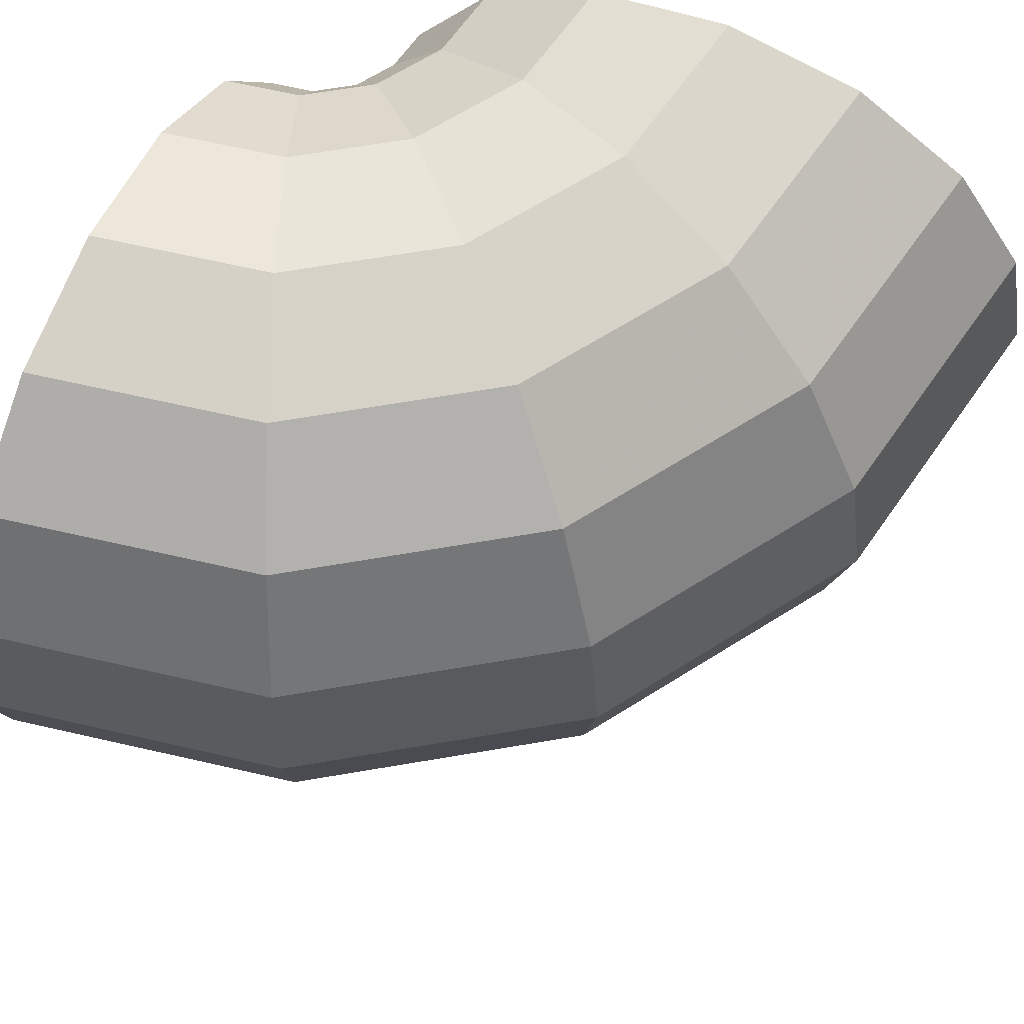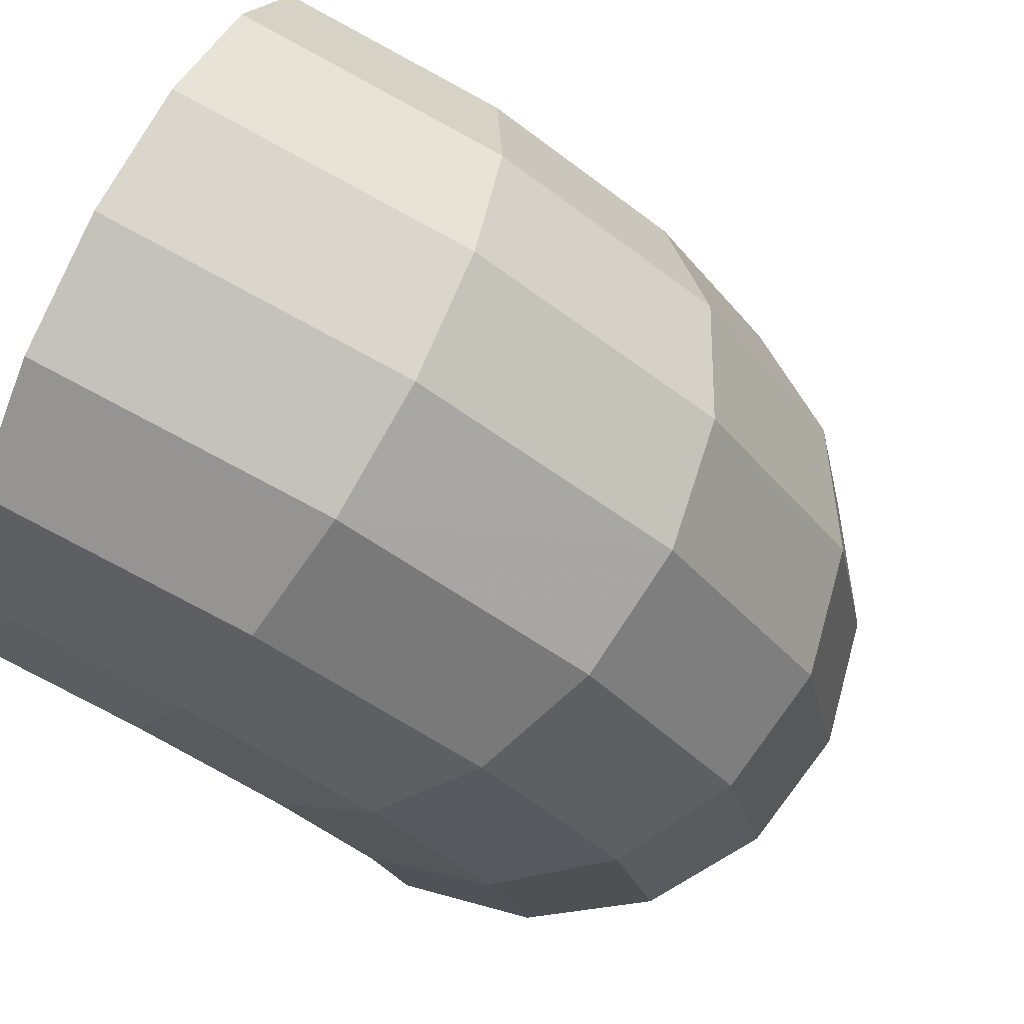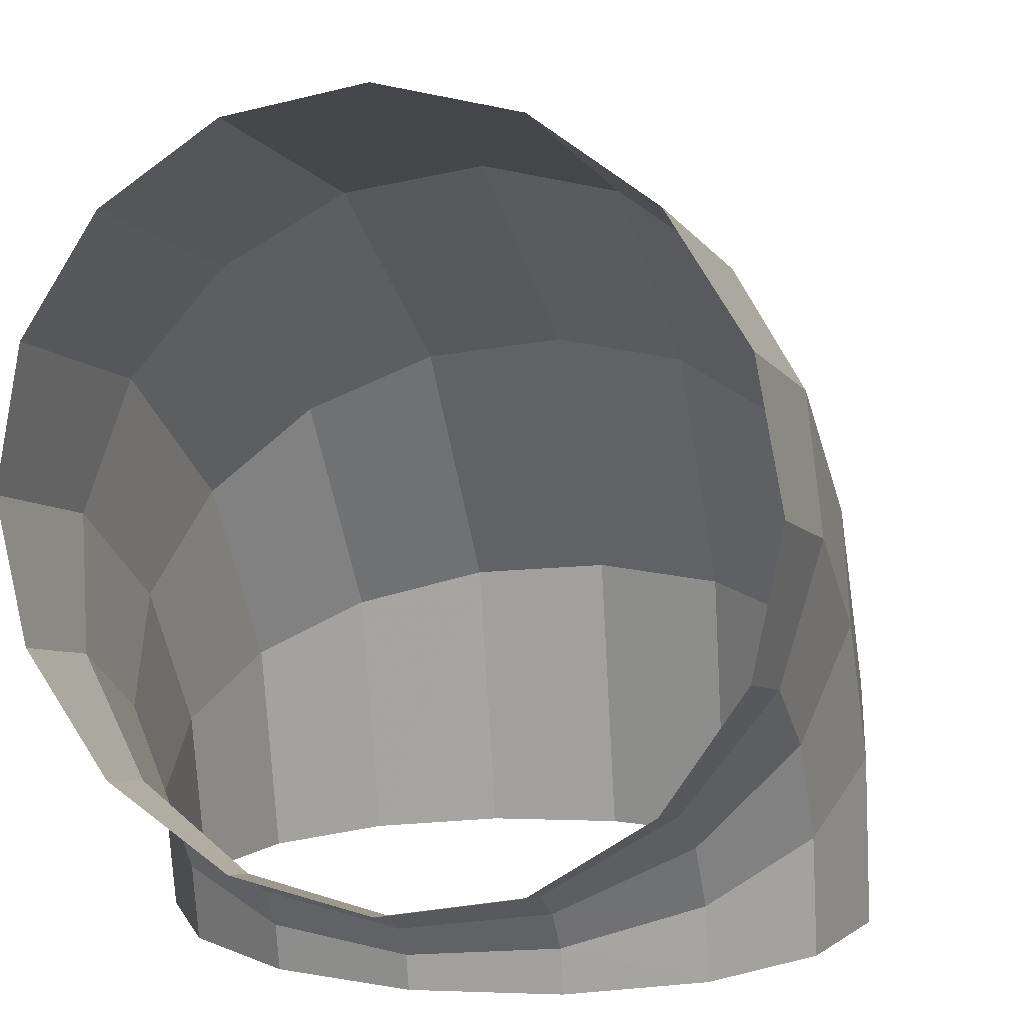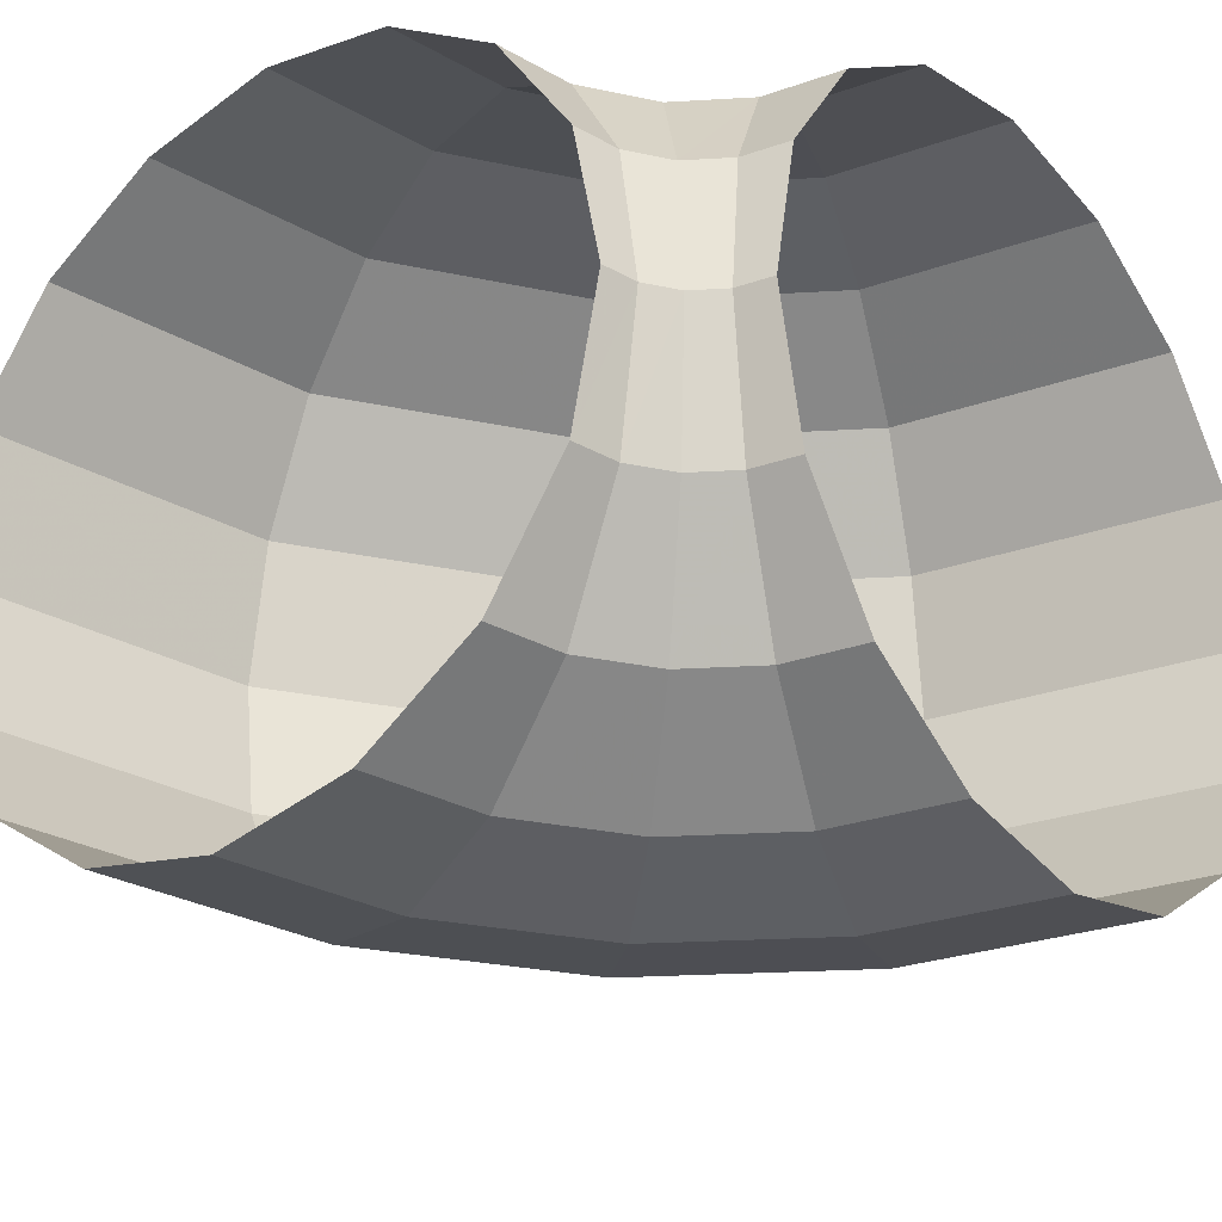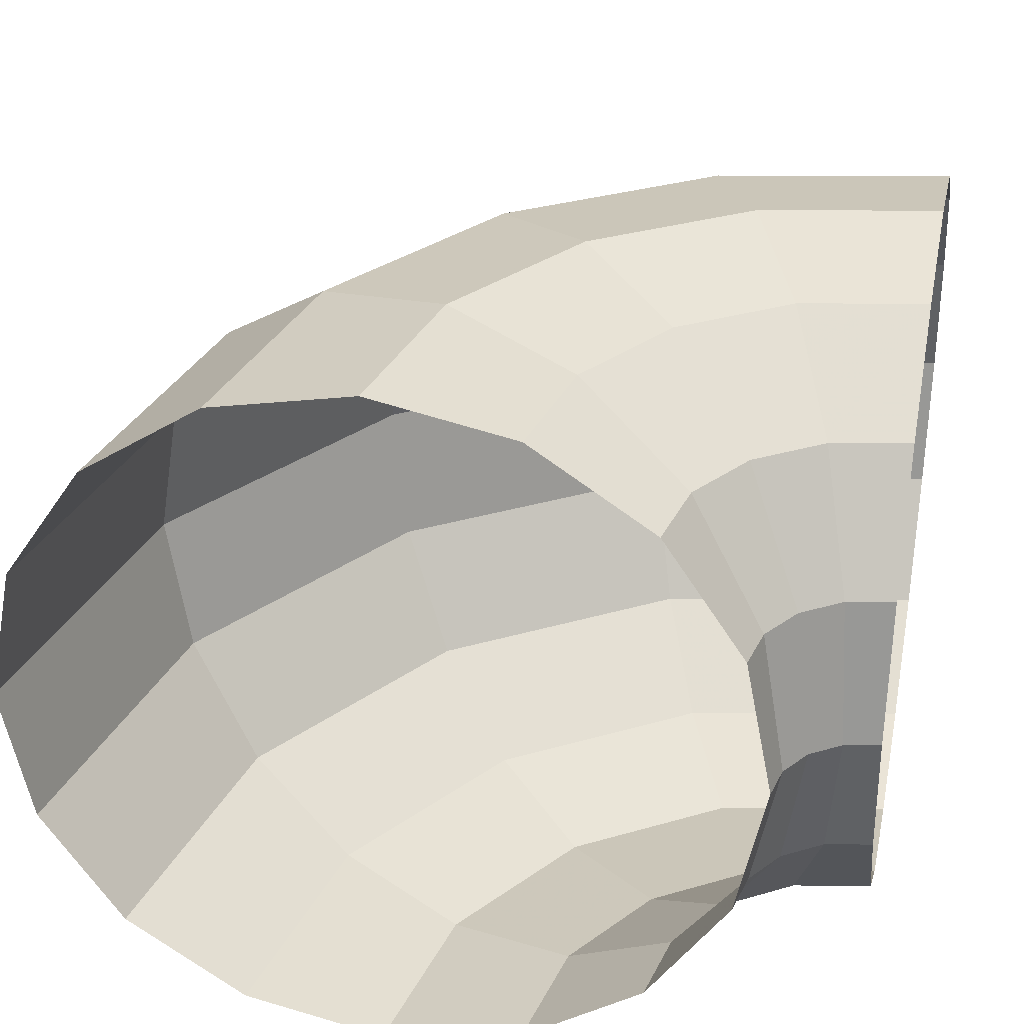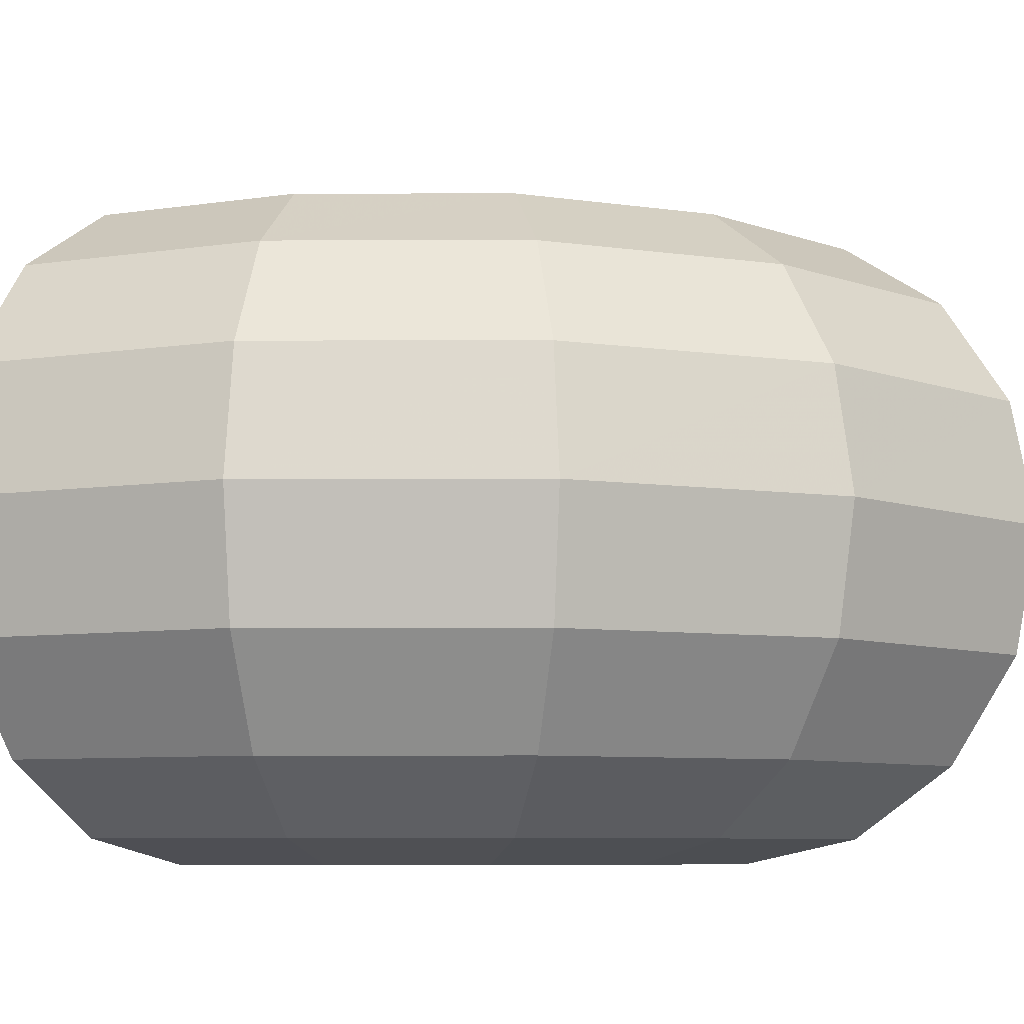
<metadata>
{"format":"obj","ext":"obj","renderer":"f3d","projection":"perspective","resolution":1024,"background":"white","views":[{"elev":67.3,"azim":24.1,"up":"+Y"},{"elev":77.5,"azim":26.2,"up":"+Z"},{"elev":6.0,"azim":-72.7,"up":"+Z"},{"elev":-28.9,"azim":-141.3,"up":"+Y"},{"elev":32.5,"azim":-168.3,"up":"+Y"},{"elev":-7.7,"azim":34.1,"up":"+Y"}]}
</metadata>
<code>
v 0.05 0.04 0
v 0.04619 0.04 0.01913
v 0.06034 0.03696 0.02499
v 0.06531 0.03696 0
v 0.06531 0.03696 0
v 0.06034 0.03696 0.02499
v 0.07233 0.02829 0.02996
v 0.07828 0.02829 0
v 0.07828 0.02829 0
v 0.07233 0.02829 0.02996
v 0.08034 0.01531 0.03328
v 0.08696 0.01531 0
v 0.08696 0.01531 0
v 0.08034 0.01531 0.03328
v 0.08315 0 0.03445
v 0.09 0 0
v 0.09 0 0
v 0.08315 0 0.03445
v 0.08034 -0.01531 0.03328
v 0.08696 -0.01531 0
v 0.08696 -0.01531 0
v 0.08034 -0.01531 0.03328
v 0.07233 -0.02829 0.02996
v 0.07828 -0.02829 0
v 0.07828 -0.02829 0
v 0.07233 -0.02829 0.02996
v 0.06034 -0.03696 0.02499
v 0.06531 -0.03696 0
v 0.06531 -0.03696 0
v 0.06034 -0.03696 0.02499
v 0.04619 -0.04 0.01913
v 0.05 -0.04 0
v 0.05 -0.04 0
v 0.04619 -0.04 0.01913
v 0.03205 -0.03696 0.01328
v 0.03469 -0.03696 0
v 0.03469 -0.03696 0
v 0.03205 -0.03696 0.01328
v 0.02006 -0.02829 0.00831
v 0.02172 -0.02829 0
v 0.02172 -0.02829 0
v 0.02006 -0.02829 0.00831
v 0.01205 -0.01531 0.00499
v 0.01304 -0.01531 0
v 0.01304 -0.01531 0
v 0.01205 -0.01531 0.00499
v 0.00924 0 0.003825
v 0.01 0 0
v 0.01 0 0
v 0.00924 0 0.003825
v 0.01205 0.01531 0.00499
v 0.01304 0.01531 0
v 0.01304 0.01531 0
v 0.01205 0.01531 0.00499
v 0.02006 0.02829 0.00831
v 0.02172 0.02829 0
v 0.02172 0.02829 0
v 0.02006 0.02829 0.00831
v 0.03205 0.03696 0.01328
v 0.03469 0.03696 0
v 0.03469 0.03696 0
v 0.03205 0.03696 0.01328
v 0.04619 0.04 0.01913
v 0.05 0.04 0
v 0.04619 0.04 0.01913
v 0.03535 0.04 0.03535
v 0.04618 0.03696 0.04618
v 0.06034 0.03696 0.02499
v 0.06034 0.03696 0.02499
v 0.04618 0.03696 0.04618
v 0.05536 0.02829 0.05536
v 0.07233 0.02829 0.02996
v 0.07233 0.02829 0.02996
v 0.05536 0.02829 0.05536
v 0.06148 0.01531 0.06148
v 0.08034 0.01531 0.03328
v 0.08034 0.01531 0.03328
v 0.06148 0.01531 0.06148
v 0.06364 0 0.06364
v 0.08315 0 0.03445
v 0.08315 0 0.03445
v 0.06364 0 0.06364
v 0.06148 -0.01531 0.06148
v 0.08034 -0.01531 0.03328
v 0.08034 -0.01531 0.03328
v 0.06148 -0.01531 0.06148
v 0.05536 -0.02829 0.05536
v 0.07233 -0.02829 0.02996
v 0.07233 -0.02829 0.02996
v 0.05536 -0.02829 0.05536
v 0.04618 -0.03696 0.04618
v 0.06034 -0.03696 0.02499
v 0.06034 -0.03696 0.02499
v 0.04618 -0.03696 0.04618
v 0.03535 -0.04 0.03535
v 0.04619 -0.04 0.01913
v 0.04619 -0.04 0.01913
v 0.03535 -0.04 0.03535
v 0.02453 -0.03696 0.02453
v 0.03205 -0.03696 0.01328
v 0.03205 -0.03696 0.01328
v 0.02453 -0.03696 0.02453
v 0.01536 -0.02829 0.01536
v 0.02006 -0.02829 0.00831
v 0.02006 -0.02829 0.00831
v 0.01536 -0.02829 0.01536
v 0.009225 -0.01531 0.009225
v 0.01205 -0.01531 0.00499
v 0.01205 -0.01531 0.00499
v 0.009225 -0.01531 0.009225
v 0.00707 0 0.00707
v 0.00924 0 0.003825
v 0.00924 0 0.003825
v 0.00707 0 0.00707
v 0.009225 0.01531 0.009225
v 0.01205 0.01531 0.00499
v 0.01205 0.01531 0.00499
v 0.009225 0.01531 0.009225
v 0.01536 0.02829 0.01536
v 0.02006 0.02829 0.00831
v 0.02006 0.02829 0.00831
v 0.01536 0.02829 0.01536
v 0.02453 0.03696 0.02453
v 0.03205 0.03696 0.01328
v 0.03205 0.03696 0.01328
v 0.02453 0.03696 0.02453
v 0.03535 0.04 0.03535
v 0.04619 0.04 0.01913
v 0.03535 0.04 0.03535
v 0.01913 0.04 0.04619
v 0.02499 0.03696 0.06034
v 0.04618 0.03696 0.04618
v 0.04618 0.03696 0.04618
v 0.02499 0.03696 0.06034
v 0.02996 0.02829 0.07233
v 0.05536 0.02829 0.05536
v 0.05536 0.02829 0.05536
v 0.02996 0.02829 0.07233
v 0.03328 0.01531 0.08034
v 0.06148 0.01531 0.06148
v 0.06148 0.01531 0.06148
v 0.03328 0.01531 0.08034
v 0.03445 0 0.08315
v 0.06364 0 0.06364
v 0.06364 0 0.06364
v 0.03445 0 0.08315
v 0.03328 -0.01531 0.08034
v 0.06148 -0.01531 0.06148
v 0.06148 -0.01531 0.06148
v 0.03328 -0.01531 0.08034
v 0.02996 -0.02829 0.07233
v 0.05536 -0.02829 0.05536
v 0.05536 -0.02829 0.05536
v 0.02996 -0.02829 0.07233
v 0.02499 -0.03696 0.06034
v 0.04618 -0.03696 0.04618
v 0.04618 -0.03696 0.04618
v 0.02499 -0.03696 0.06034
v 0.01913 -0.04 0.04619
v 0.03535 -0.04 0.03535
v 0.03535 -0.04 0.03535
v 0.01913 -0.04 0.04619
v 0.01328 -0.03696 0.03205
v 0.02453 -0.03696 0.02453
v 0.02453 -0.03696 0.02453
v 0.01328 -0.03696 0.03205
v 0.00831 -0.02829 0.02006
v 0.01536 -0.02829 0.01536
v 0.01536 -0.02829 0.01536
v 0.00831 -0.02829 0.02006
v 0.00499 -0.01531 0.01205
v 0.009225 -0.01531 0.009225
v 0.009225 -0.01531 0.009225
v 0.00499 -0.01531 0.01205
v 0.003825 0 0.00924
v 0.00707 0 0.00707
v 0.00707 0 0.00707
v 0.003825 0 0.00924
v 0.00499 0.01531 0.01205
v 0.009225 0.01531 0.009225
v 0.009225 0.01531 0.009225
v 0.00499 0.01531 0.01205
v 0.00831 0.02829 0.02006
v 0.01536 0.02829 0.01536
v 0.01536 0.02829 0.01536
v 0.00831 0.02829 0.02006
v 0.01328 0.03696 0.03205
v 0.02453 0.03696 0.02453
v 0.02453 0.03696 0.02453
v 0.01328 0.03696 0.03205
v 0.01913 0.04 0.04619
v 0.03535 0.04 0.03535
v 0.01913 0.04 0.04619
v 0 0.04 0.05
v 0 0.03696 0.06531
v 0.02499 0.03696 0.06034
v 0.02499 0.03696 0.06034
v 0 0.03696 0.06531
v 0 0.02829 0.07828
v 0.02996 0.02829 0.07233
v 0.02996 0.02829 0.07233
v 0 0.02829 0.07828
v 0 0.01531 0.08696
v 0.03328 0.01531 0.08034
v 0.03328 0.01531 0.08034
v 0 0.01531 0.08696
v 0 0 0.09
v 0.03445 0 0.08315
v 0.03445 0 0.08315
v 0 0 0.09
v 0 -0.01531 0.08696
v 0.03328 -0.01531 0.08034
v 0.03328 -0.01531 0.08034
v 0 -0.01531 0.08696
v 0 -0.02829 0.07828
v 0.02996 -0.02829 0.07233
v 0.02996 -0.02829 0.07233
v 0 -0.02829 0.07828
v 0 -0.03696 0.06531
v 0.02499 -0.03696 0.06034
v 0.02499 -0.03696 0.06034
v 0 -0.03696 0.06531
v 0 -0.04 0.05
v 0.01913 -0.04 0.04619
v 0.01913 -0.04 0.04619
v 0 -0.04 0.05
v 0 -0.03696 0.03469
v 0.01328 -0.03696 0.03205
v 0.01328 -0.03696 0.03205
v 0 -0.03696 0.03469
v 0 -0.02829 0.02172
v 0.00831 -0.02829 0.02006
v 0.00831 -0.02829 0.02006
v 0 -0.02829 0.02172
v 0 -0.01531 0.01304
v 0.00499 -0.01531 0.01205
v 0.00499 -0.01531 0.01205
v 0 -0.01531 0.01304
v 0 0 0.01
v 0.003825 0 0.00924
v 0.003825 0 0.00924
v 0 0 0.01
v 0 0.01531 0.01304
v 0.00499 0.01531 0.01205
v 0.00499 0.01531 0.01205
v 0 0.01531 0.01304
v 0 0.02829 0.02172
v 0.00831 0.02829 0.02006
v 0.00831 0.02829 0.02006
v 0 0.02829 0.02172
v 0 0.03696 0.03469
v 0.01328 0.03696 0.03205
v 0.01328 0.03696 0.03205
v 0 0.03696 0.03469
v 0 0.04 0.05
v 0.01913 0.04 0.04619
g mesh51451
f 1 2 3
f 3 4 1
f 5 6 7
f 7 8 5
f 9 10 11
f 11 12 9
f 13 14 15
f 15 16 13
f 17 18 19
f 19 20 17
f 21 22 23
f 23 24 21
f 25 26 27
f 27 28 25
f 29 30 31
f 31 32 29
f 33 34 35
f 35 36 33
f 37 38 39
f 39 40 37
f 41 42 43
f 43 44 41
f 45 46 47
f 47 48 45
f 49 50 51
f 51 52 49
f 53 54 55
f 55 56 53
f 57 58 59
f 59 60 57
f 61 62 63
f 63 64 61
f 65 66 67
f 67 68 65
f 69 70 71
f 71 72 69
f 73 74 75
f 75 76 73
f 77 78 79
f 79 80 77
f 81 82 83
f 83 84 81
f 85 86 87
f 87 88 85
f 89 90 91
f 91 92 89
f 93 94 95
f 95 96 93
f 97 98 99
f 99 100 97
f 101 102 103
f 103 104 101
f 105 106 107
f 107 108 105
f 109 110 111
f 111 112 109
f 113 114 115
f 115 116 113
f 117 118 119
f 119 120 117
f 121 122 123
f 123 124 121
f 125 126 127
f 127 128 125
f 129 130 131
f 131 132 129
f 133 134 135
f 135 136 133
f 137 138 139
f 139 140 137
f 141 142 143
f 143 144 141
f 145 146 147
f 147 148 145
f 149 150 151
f 151 152 149
f 153 154 155
f 155 156 153
f 157 158 159
f 159 160 157
f 161 162 163
f 163 164 161
f 165 166 167
f 167 168 165
f 169 170 171
f 171 172 169
f 173 174 175
f 175 176 173
f 177 178 179
f 179 180 177
f 181 182 183
f 183 184 181
f 185 186 187
f 187 188 185
f 189 190 191
f 191 192 189
f 193 194 195
f 195 196 193
f 197 198 199
f 199 200 197
f 201 202 203
f 203 204 201
f 205 206 207
f 207 208 205
f 209 210 211
f 211 212 209
f 213 214 215
f 215 216 213
f 217 218 219
f 219 220 217
f 221 222 223
f 223 224 221
f 225 226 227
f 227 228 225
f 229 230 231
f 231 232 229
f 233 234 235
f 235 236 233
f 237 238 239
f 239 240 237
f 241 242 243
f 243 244 241
f 245 246 247
f 247 248 245
f 249 250 251
f 251 252 249
f 253 254 255
f 255 256 253

</code>
